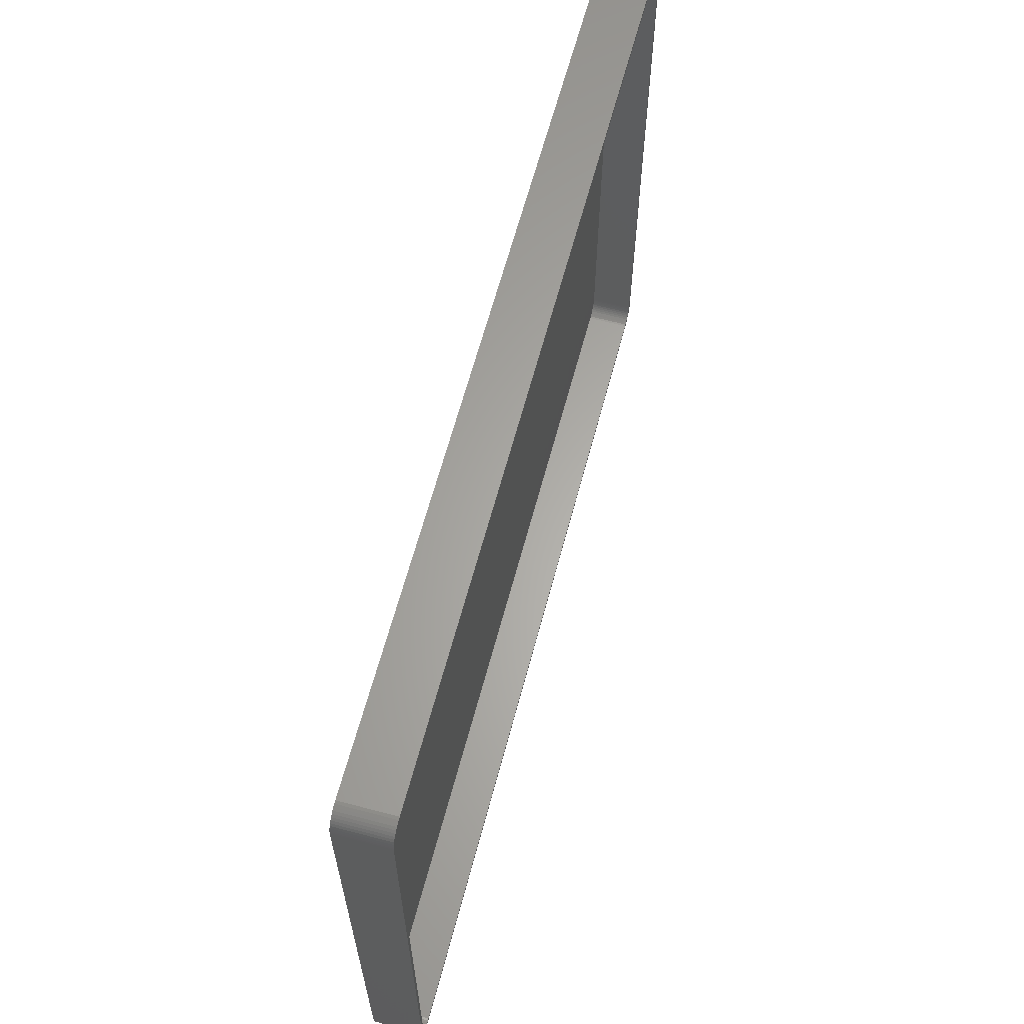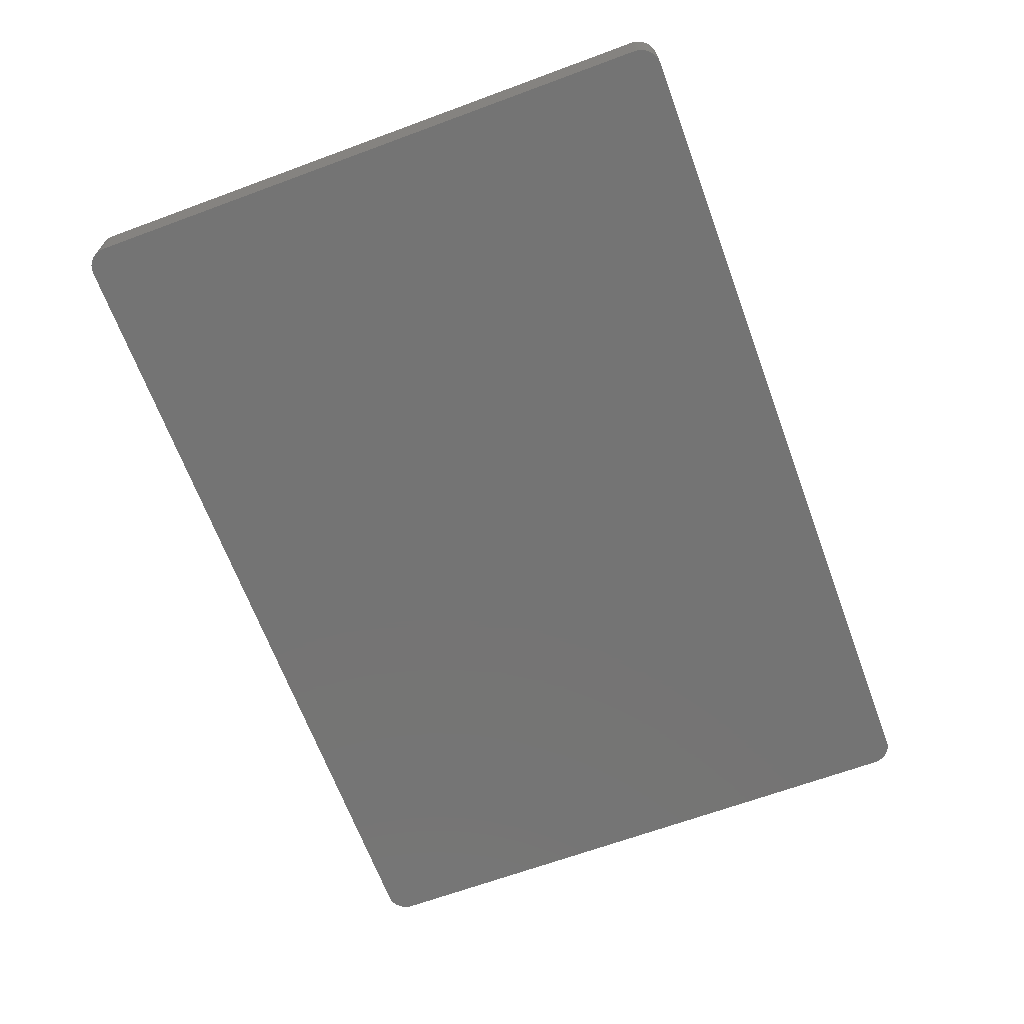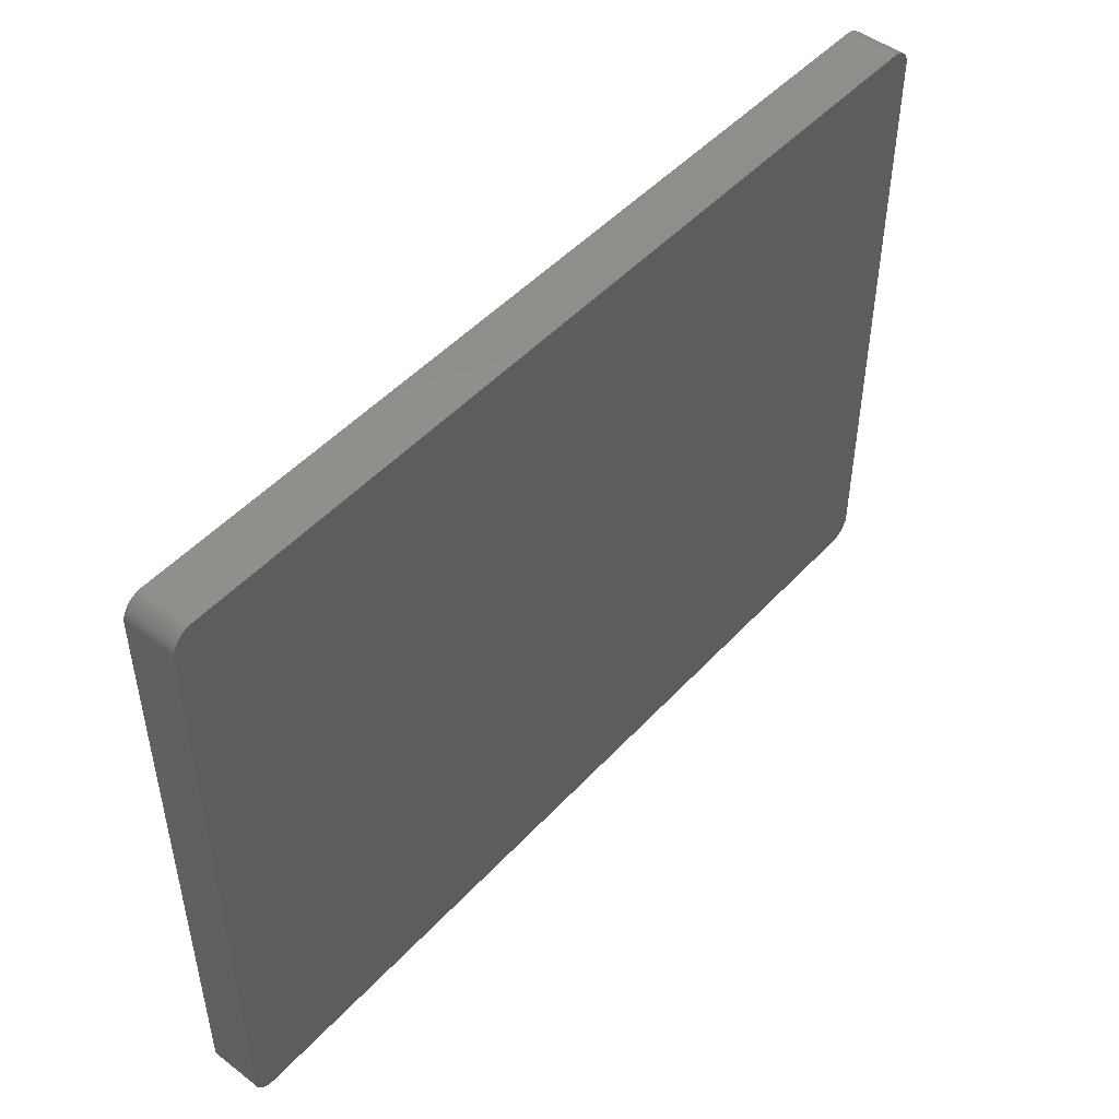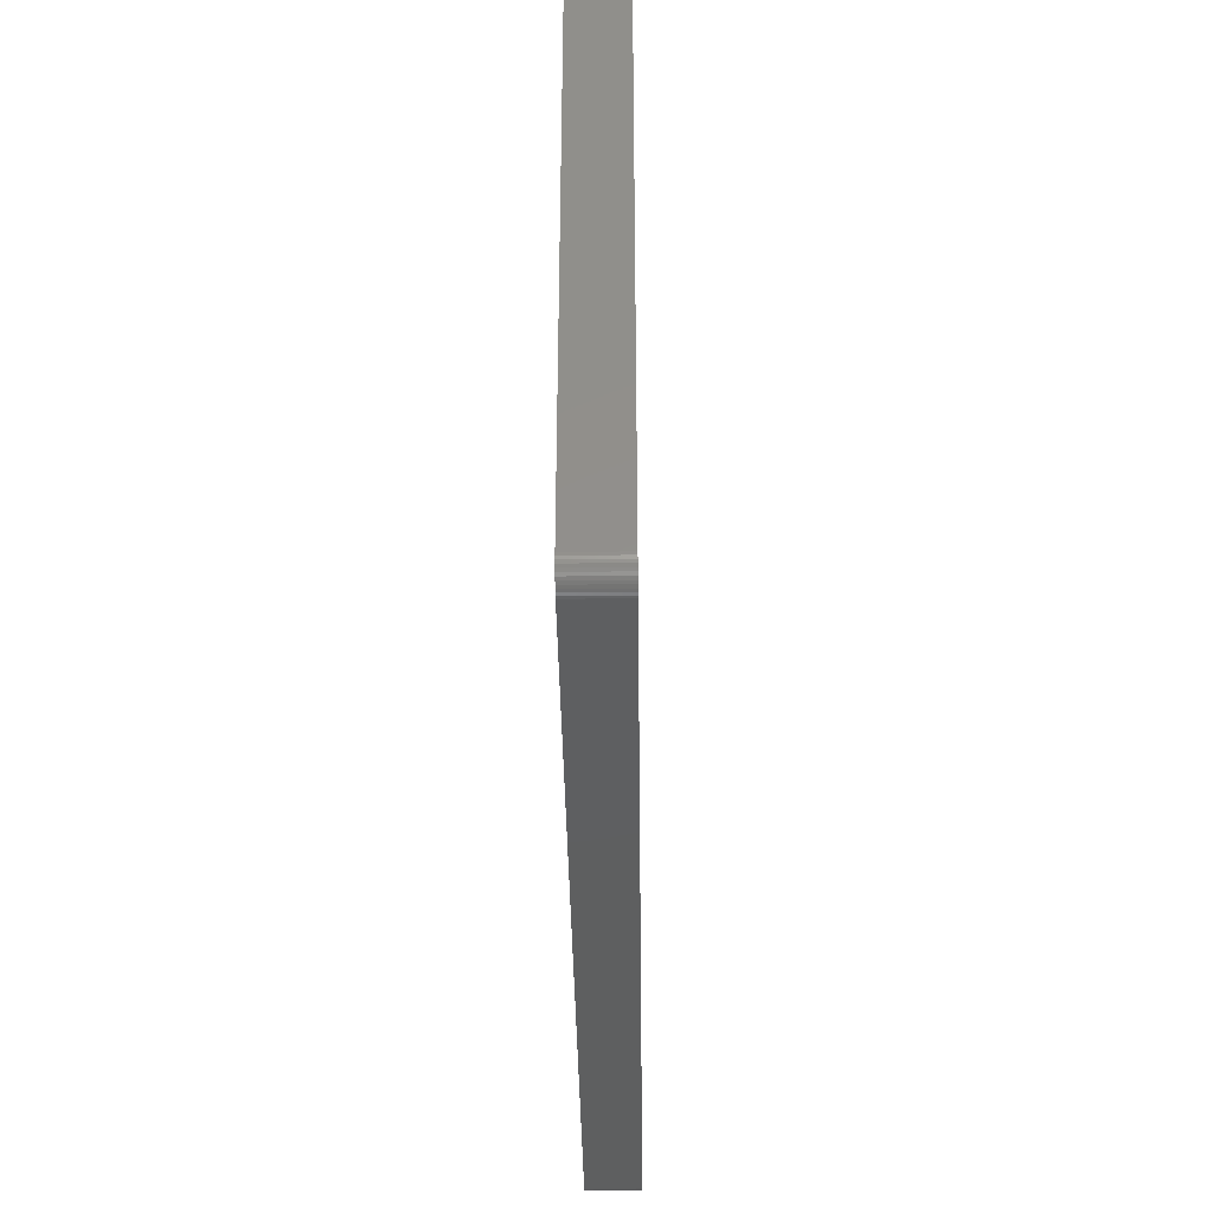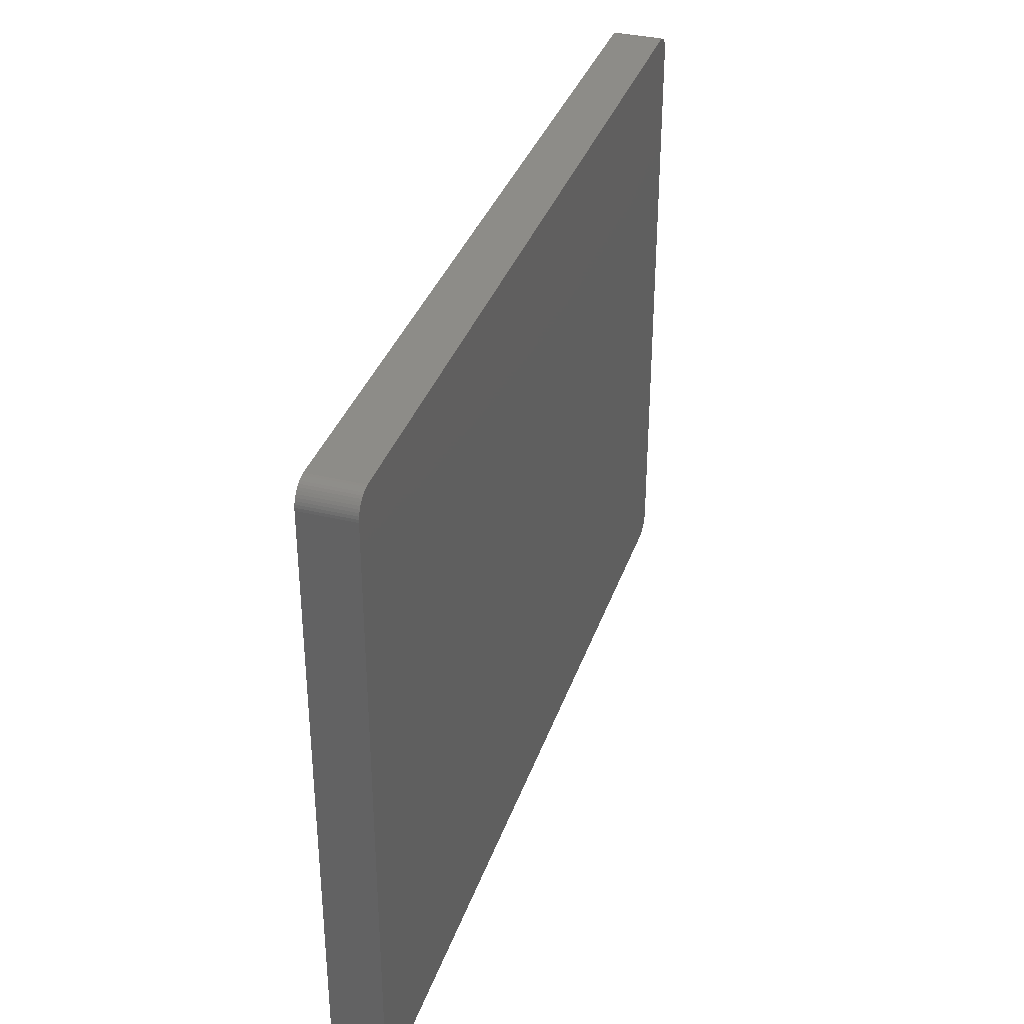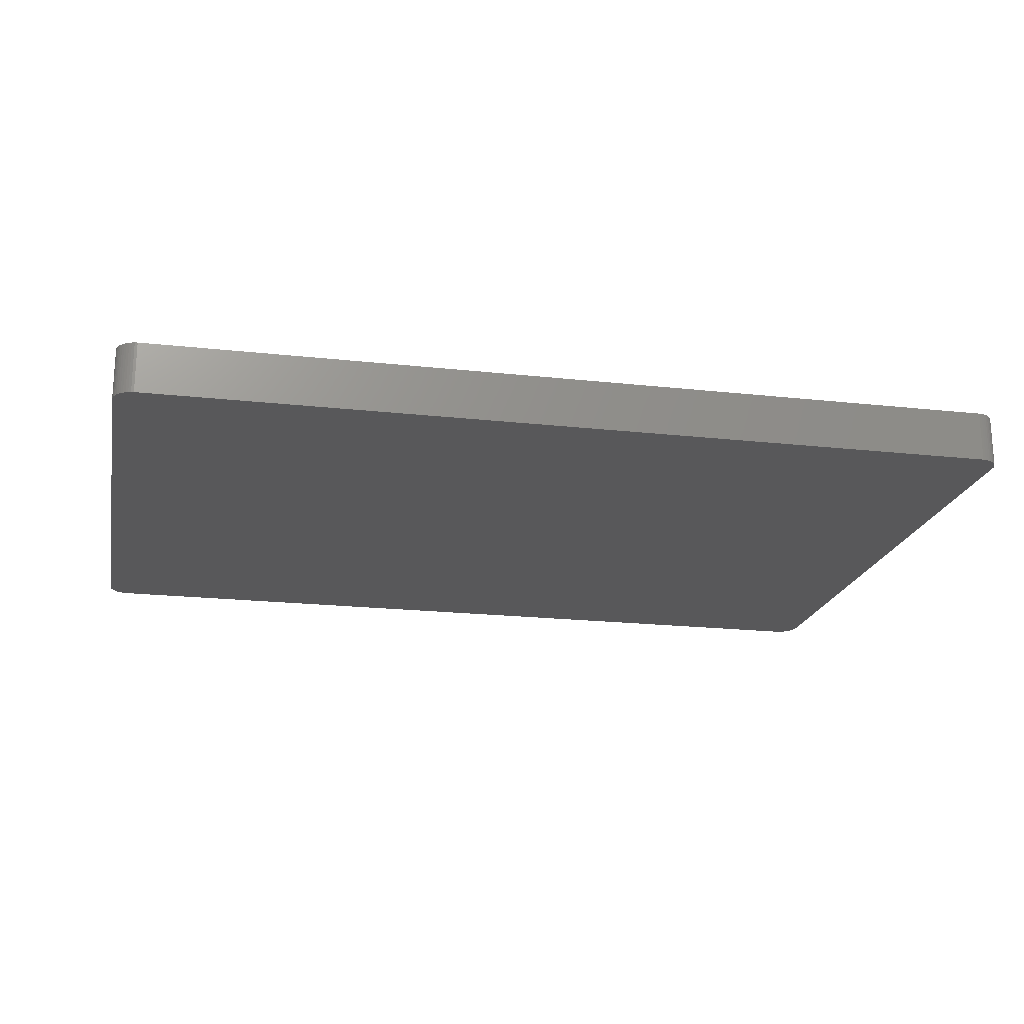
<metadata>
{"format":"stl","ext":"stl","renderer":"f3d","projection":"perspective","resolution":1024,"background":"white","views":[{"elev":63.3,"azim":-75.1,"up":"+Y"},{"elev":-66.5,"azim":110.3,"up":"+Z"},{"elev":48.5,"azim":130.3,"up":"+Y"},{"elev":-37.3,"azim":90.8,"up":"+Y"},{"elev":35.4,"azim":107.8,"up":"+Y"},{"elev":-20.0,"azim":-11.6,"up":"+Z"}]}
</metadata>
<code>
# stl→obj: 208 verts, 412 faces
v 104 70 12
v 105 70 12
v 105 70.63 12
v 105 -70 12
v 104 70.5 12
v 104.8 71.24 12
v 104 -70 12
v 103.9 70.99 12
v 104.6 71.84 12
v 105 -70.63 12
v 103.7 71.47 12
v 104.4 72.41 12
v 104 -70.5 12
v 103.5 71.93 12
v 104 72.94 12
v 104.8 -71.24 12
v 103.9 -70.99 12
v 103.2 72.35 12
v 103.6 73.42 12
v 102.9 72.74 12
v 103.2 73.85 12
v 102.5 73.08 12
v 102.7 74.22 12
v 102.1 73.38 12
v 102.1 74.52 12
v 101.7 73.62 12
v 101.5 74.76 12
v 101.2 73.8 12
v 100.9 74.91 12
v 100.8 73.93 12
v 100.3 74.99 12
v 100.3 73.99 12
v -100.3 73.99 12
v -100.3 74.99 12
v -100.8 73.93 12
v -100.9 74.91 12
v -101.2 73.8 12
v -101.5 74.76 12
v -101.7 73.62 12
v -102.1 74.52 12
v -102.1 73.38 12
v -102.7 74.22 12
v -102.5 73.08 12
v -103.2 73.85 12
v -102.9 72.74 12
v -103.6 73.42 12
v -103.2 72.35 12
v -104 72.94 12
v -103.5 71.93 12
v -104.4 72.41 12
v -103.7 71.47 12
v -104.8 71.24 12
v -103.9 70.99 12
v -104.6 71.84 12
v 104.6 -71.84 12
v 103.7 -71.47 12
v 104.4 -72.41 12
v 103.5 -71.93 12
v 104 -72.94 12
v 103.2 -72.35 12
v 103.6 -73.42 12
v 102.9 -72.74 12
v 103.2 -73.85 12
v 102.5 -73.08 12
v 102.7 -74.22 12
v 102.1 -73.38 12
v 102.1 -74.52 12
v 101.7 -73.62 12
v 101.5 -74.76 12
v 101.2 -73.8 12
v 100.9 -74.91 12
v 100.8 -73.93 12
v 100.3 -74.99 12
v 100.3 -73.99 12
v -100.3 -73.99 12
v -100.3 -74.99 12
v -100.8 -73.93 12
v -100.9 -74.91 12
v -101.2 -73.8 12
v -101.5 -74.76 12
v -101.7 -73.62 12
v -102.1 -74.52 12
v -102.1 -73.38 12
v -102.7 -74.22 12
v -102.5 -73.08 12
v -103.2 -73.85 12
v -102.9 -72.74 12
v -103.6 -73.42 12
v -103.2 -72.35 12
v -104 -72.94 12
v -103.5 -71.93 12
v -104.4 -72.41 12
v -103.7 -71.47 12
v -104.6 -71.84 12
v -103.9 -70.99 12
v -104.8 -71.24 12
v -104 -70.5 12
v -105 -70.63 12
v -104 -70 12
v -104 70 12
v -105 70 12
v -104 70.5 12
v -105 -70 12
v -105 70.63 12
v 100.3 74.99 0
v -100.3 74.99 0
v 103.6 73.42 0
v 103.2 73.85 0
v -100.9 74.91 0
v -100.3 -74.99 0
v 100.3 -74.99 0
v 100.9 74.91 0
v 105 70.63 0
v 105 70 0
v -101.5 74.76 0
v -104 72.94 0
v -103.6 73.42 0
v 105 -70 0
v -102.1 74.52 0
v 104.6 71.84 0
v 104.8 71.24 0
v -103.2 73.85 0
v -101.5 -74.76 0
v -100.9 -74.91 0
v -103.6 -73.42 0
v -104 -72.94 0
v -105 -70 0
v -105 70 0
v -105 70.63 0
v 104 72.94 0
v 104.8 -71.24 0
v 104.6 -71.84 0
v 103.2 -73.85 0
v 103.6 -73.42 0
v -102.7 -74.22 0
v -102.1 -74.52 0
v -102.7 74.22 0
v 101.5 74.76 0
v 102.1 74.52 0
v 102.7 74.22 0
v 104.4 72.41 0
v 104 -72.94 0
v -103.2 -73.85 0
v -105 -70.63 0
v -104.4 72.41 0
v -104.8 71.24 0
v -104.6 71.84 0
v 104.4 -72.41 0
v 100.9 -74.91 0
v 101.5 -74.76 0
v 102.1 -74.52 0
v -104.4 -72.41 0
v -104.6 -71.84 0
v -104.8 -71.24 0
v 105 -70.63 0
v 102.7 -74.22 0
v -100.8 73.93 2
v -100.3 73.99 2
v 100.3 73.99 2
v -102.1 -73.38 2
v -102.5 -73.08 2
v 100.3 -73.99 2
v -100.3 -73.99 2
v -100.8 -73.93 2
v -104 -70 2
v -104 -70.5 2
v 100.8 73.93 2
v 104 -70 2
v 104 70 2
v 102.9 -72.74 2
v 103.2 -72.35 2
v -101.2 -73.8 2
v -104 70 2
v -101.2 73.8 2
v -101.7 -73.62 2
v -102.1 73.38 2
v -101.7 73.62 2
v -103.7 71.47 2
v -103.9 70.99 2
v -103.5 71.93 2
v 101.2 73.8 2
v 102.1 73.38 2
v 102.5 73.08 2
v 101.7 73.62 2
v 102.1 -73.38 2
v 101.7 -73.62 2
v 103.7 71.47 2
v 103.5 71.93 2
v 103.9 70.99 2
v 103.5 -71.93 2
v 103.7 -71.47 2
v 103.9 -70.99 2
v -103.9 -70.99 2
v -103.7 -71.47 2
v -103.5 -71.93 2
v -104 70.5 2
v -102.9 72.74 2
v -103.2 72.35 2
v -102.5 73.08 2
v 100.8 -73.93 2
v 101.2 -73.8 2
v 102.5 -73.08 2
v 103.2 72.35 2
v 104 70.5 2
v 104 -70.5 2
v 102.9 72.74 2
v -102.9 -72.74 2
v -103.2 -72.35 2
f 1 2 3
f 2 1 4
f 5 3 6
f 7 4 1
f 8 6 9
f 4 7 10
f 11 9 12
f 13 10 7
f 14 12 15
f 10 13 16
f 17 16 13
f 3 5 1
f 6 8 5
f 9 11 8
f 18 15 19
f 12 14 11
f 15 18 14
f 20 19 21
f 19 20 18
f 22 21 23
f 21 22 20
f 23 24 22
f 25 24 23
f 25 26 24
f 27 26 25
f 27 28 26
f 29 28 27
f 29 30 28
f 31 30 29
f 31 32 30
f 31 33 32
f 34 33 31
f 34 35 33
f 36 35 34
f 36 37 35
f 38 37 36
f 38 39 37
f 40 39 38
f 40 41 39
f 42 41 40
f 41 42 43
f 44 43 42
f 43 44 45
f 46 45 44
f 45 46 47
f 48 47 46
f 47 48 49
f 50 49 48
f 49 50 51
f 52 53 54
f 51 54 53
f 54 51 50
f 16 17 55
f 56 55 17
f 55 56 57
f 58 57 56
f 57 58 59
f 60 59 58
f 59 60 61
f 62 61 60
f 61 62 63
f 64 63 62
f 63 64 65
f 66 65 64
f 66 67 65
f 68 67 66
f 68 69 67
f 70 69 68
f 70 71 69
f 72 71 70
f 72 73 71
f 74 73 72
f 75 73 74
f 75 76 73
f 77 76 75
f 77 78 76
f 79 78 77
f 79 80 78
f 81 80 79
f 81 82 80
f 83 82 81
f 84 83 85
f 83 84 82
f 86 85 87
f 85 86 84
f 88 87 89
f 90 89 91
f 87 88 86
f 92 91 93
f 94 93 95
f 96 95 97
f 89 90 88
f 98 97 99
f 100 101 99
f 53 52 102
f 103 99 101
f 104 102 52
f 98 99 103
f 102 104 100
f 91 92 90
f 100 104 101
f 93 94 92
f 95 96 94
f 97 98 96
f 105 34 31
f 34 105 106
f 107 21 19
f 21 107 108
f 106 36 34
f 36 106 109
f 110 73 76
f 73 110 111
f 112 31 29
f 31 112 105
f 2 113 3
f 113 2 114
f 109 38 36
f 38 109 115
f 116 46 117
f 46 116 48
f 4 114 2
f 114 4 118
f 115 40 38
f 40 115 119
f 6 120 9
f 120 6 121
f 122 46 44
f 46 122 117
f 123 78 80
f 78 123 124
f 125 90 126
f 90 125 88
f 127 101 128
f 101 127 103
f 128 104 129
f 104 128 101
f 15 107 19
f 107 15 130
f 3 121 6
f 121 3 113
f 55 131 16
f 131 55 132
f 133 61 63
f 61 133 134
f 135 82 84
f 82 135 136
f 119 42 40
f 42 119 137
f 138 29 27
f 29 138 112
f 139 27 25
f 27 139 138
f 140 25 23
f 25 140 139
f 9 141 12
f 141 9 120
f 12 130 15
f 130 12 141
f 61 142 59
f 142 61 134
f 136 80 82
f 80 136 123
f 124 76 78
f 76 124 110
f 125 86 88
f 86 125 143
f 144 103 127
f 103 144 98
f 145 48 116
f 48 145 50
f 146 54 147
f 54 146 52
f 108 23 21
f 23 108 140
f 59 148 57
f 148 59 142
f 57 132 55
f 132 57 148
f 111 71 73
f 71 111 149
f 150 67 69
f 67 150 151
f 143 84 86
f 84 143 135
f 152 94 153
f 94 152 92
f 126 92 152
f 92 126 90
f 153 96 154
f 96 153 94
f 137 44 42
f 44 137 122
f 147 50 145
f 50 147 54
f 10 118 4
f 118 10 155
f 16 155 10
f 155 16 131
f 156 63 65
f 63 156 133
f 151 65 67
f 65 151 156
f 149 69 71
f 69 149 150
f 111 118 155
f 118 111 114
f 111 155 131
f 105 114 111
f 111 131 132
f 114 105 113
f 111 132 148
f 113 105 121
f 111 148 142
f 121 105 120
f 111 142 134
f 120 105 141
f 111 134 133
f 141 105 130
f 111 133 156
f 130 105 107
f 111 156 151
f 107 105 108
f 111 151 150
f 108 105 140
f 111 150 149
f 140 105 139
f 139 105 138
f 138 105 112
f 110 105 111
f 110 106 105
f 127 110 124
f 110 127 106
f 127 124 123
f 128 106 127
f 127 123 136
f 106 128 109
f 127 136 135
f 109 128 115
f 127 135 143
f 115 128 119
f 127 143 125
f 119 128 137
f 127 125 126
f 137 128 122
f 127 126 152
f 122 128 117
f 127 152 153
f 117 128 116
f 127 153 154
f 116 128 145
f 127 154 144
f 145 128 147
f 147 128 146
f 146 128 129
f 154 98 144
f 98 154 96
f 129 52 146
f 52 129 104
f 157 33 35
f 33 157 158
f 158 32 33
f 32 158 159
f 160 85 83
f 85 160 161
f 162 75 74
f 75 162 163
f 163 77 75
f 77 163 164
f 97 165 99
f 165 97 166
f 159 30 32
f 30 159 167
f 168 1 169
f 1 168 7
f 170 60 171
f 60 170 62
f 164 79 77
f 79 164 172
f 99 173 100
f 173 99 165
f 174 35 37
f 35 174 157
f 172 81 79
f 81 172 175
f 175 83 81
f 83 175 160
f 176 39 41
f 39 176 177
f 53 178 51
f 178 53 179
f 51 180 49
f 180 51 178
f 167 28 30
f 28 167 181
f 182 22 24
f 22 182 183
f 184 24 26
f 24 184 182
f 185 68 66
f 68 185 186
f 187 14 188
f 14 187 11
f 189 11 187
f 11 189 8
f 171 58 190
f 58 171 60
f 191 17 192
f 17 191 56
f 93 193 95
f 193 93 194
f 91 194 93
f 194 91 195
f 100 196 102
f 196 100 173
f 102 179 53
f 179 102 196
f 47 197 45
f 197 47 198
f 197 43 45
f 43 197 199
f 177 37 39
f 37 177 174
f 199 41 43
f 41 199 176
f 200 74 72
f 74 200 162
f 181 26 28
f 26 181 184
f 186 70 68
f 70 186 201
f 202 66 64
f 66 202 185
f 188 18 203
f 18 188 14
f 204 8 189
f 8 204 5
f 169 5 204
f 5 169 1
f 190 56 191
f 56 190 58
f 159 169 204
f 169 159 168
f 159 204 189
f 162 168 159
f 159 189 187
f 168 162 205
f 159 187 188
f 205 162 192
f 159 188 203
f 192 162 191
f 159 203 206
f 191 162 190
f 159 206 183
f 190 162 171
f 159 183 182
f 171 162 170
f 159 182 184
f 170 162 202
f 159 184 181
f 202 162 185
f 159 181 167
f 185 162 186
f 186 162 201
f 201 162 200
f 158 162 159
f 158 163 162
f 173 158 157
f 158 173 163
f 173 157 174
f 165 163 173
f 173 174 177
f 163 165 164
f 173 177 176
f 164 165 172
f 173 176 199
f 172 165 175
f 173 199 197
f 175 165 160
f 173 197 198
f 160 165 161
f 173 198 180
f 161 165 207
f 173 180 178
f 207 165 208
f 173 178 179
f 208 165 195
f 173 179 196
f 195 165 194
f 194 165 193
f 193 165 166
f 95 166 97
f 166 95 193
f 89 195 91
f 195 89 208
f 161 87 85
f 87 161 207
f 87 208 89
f 208 87 207
f 49 198 47
f 198 49 180
f 201 72 70
f 72 201 200
f 170 64 62
f 64 170 202
f 203 20 206
f 20 203 18
f 205 7 168
f 7 205 13
f 192 13 205
f 13 192 17
f 183 20 22
f 20 183 206

</code>
